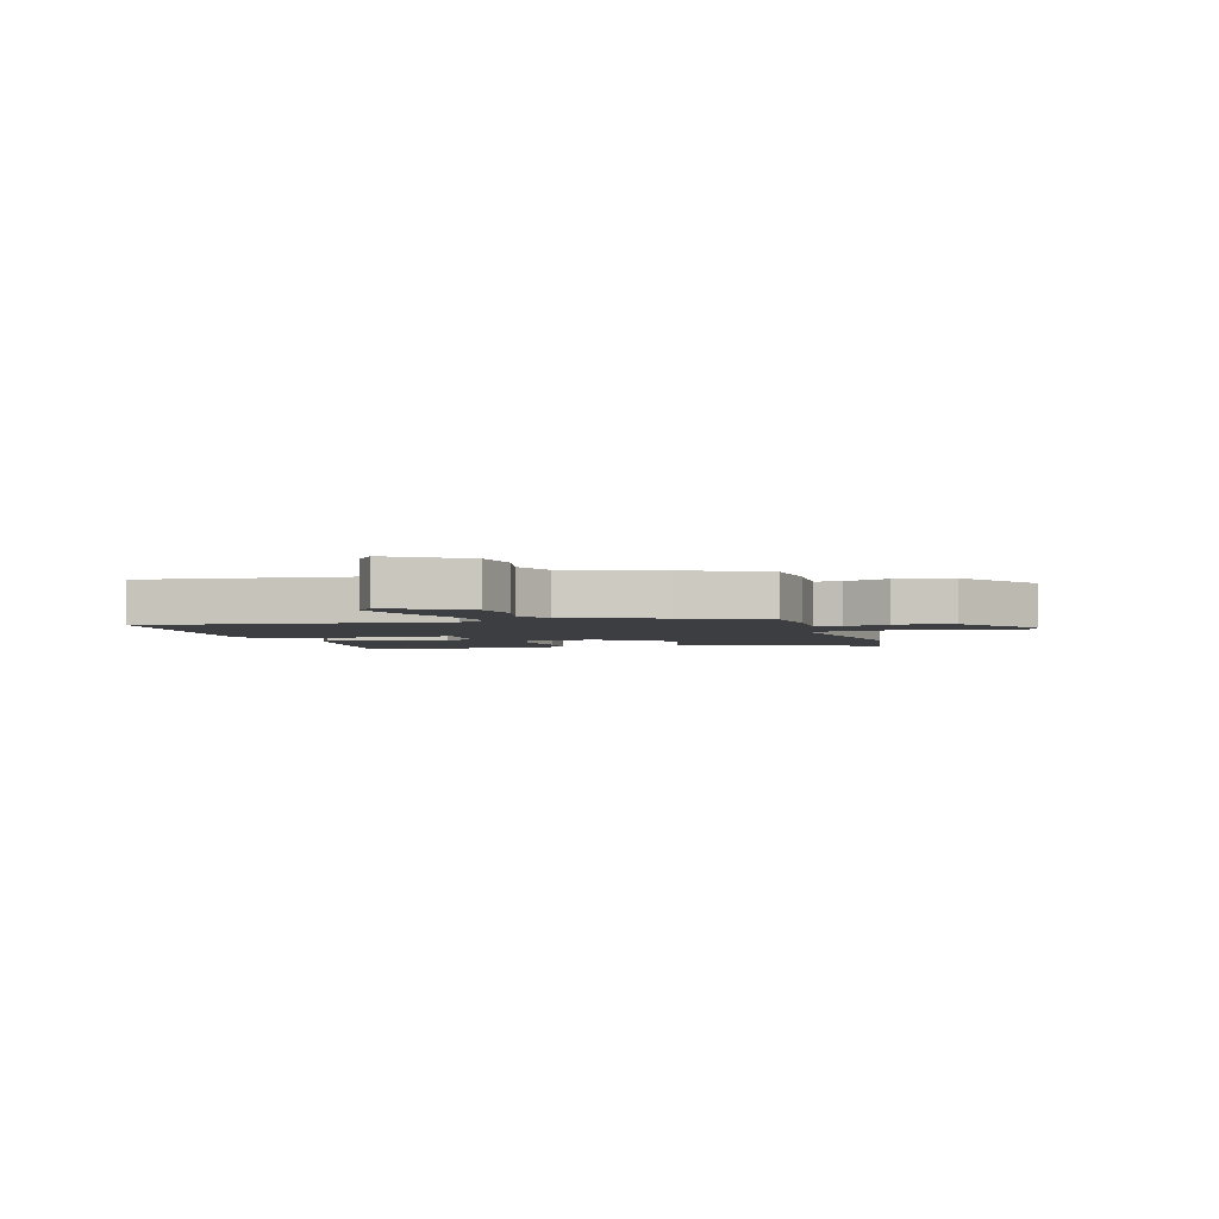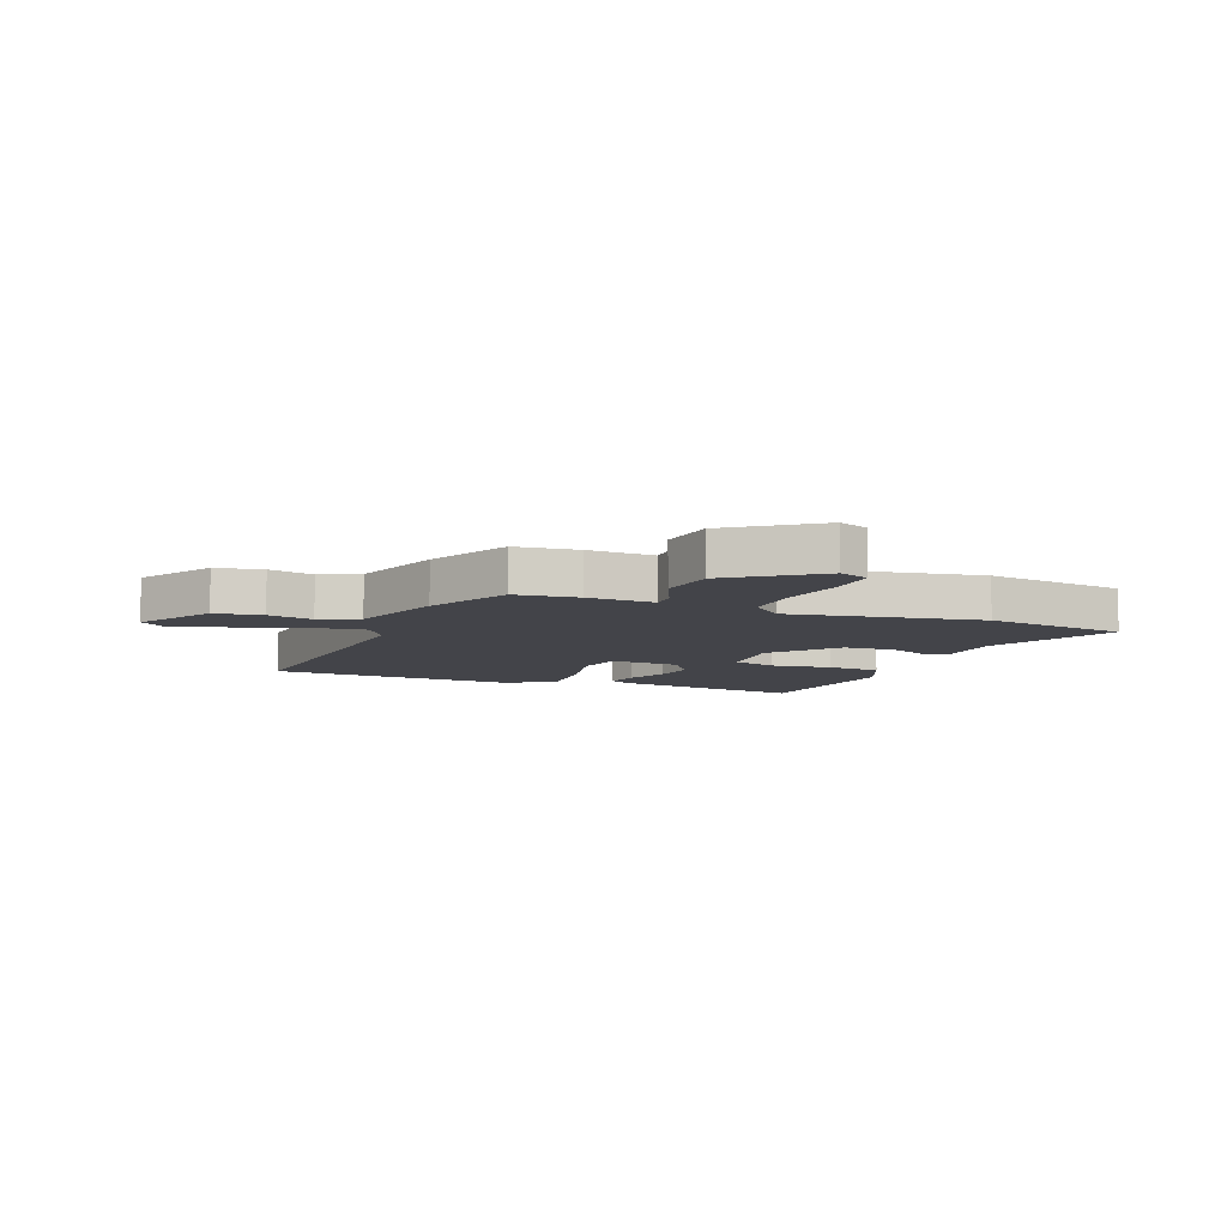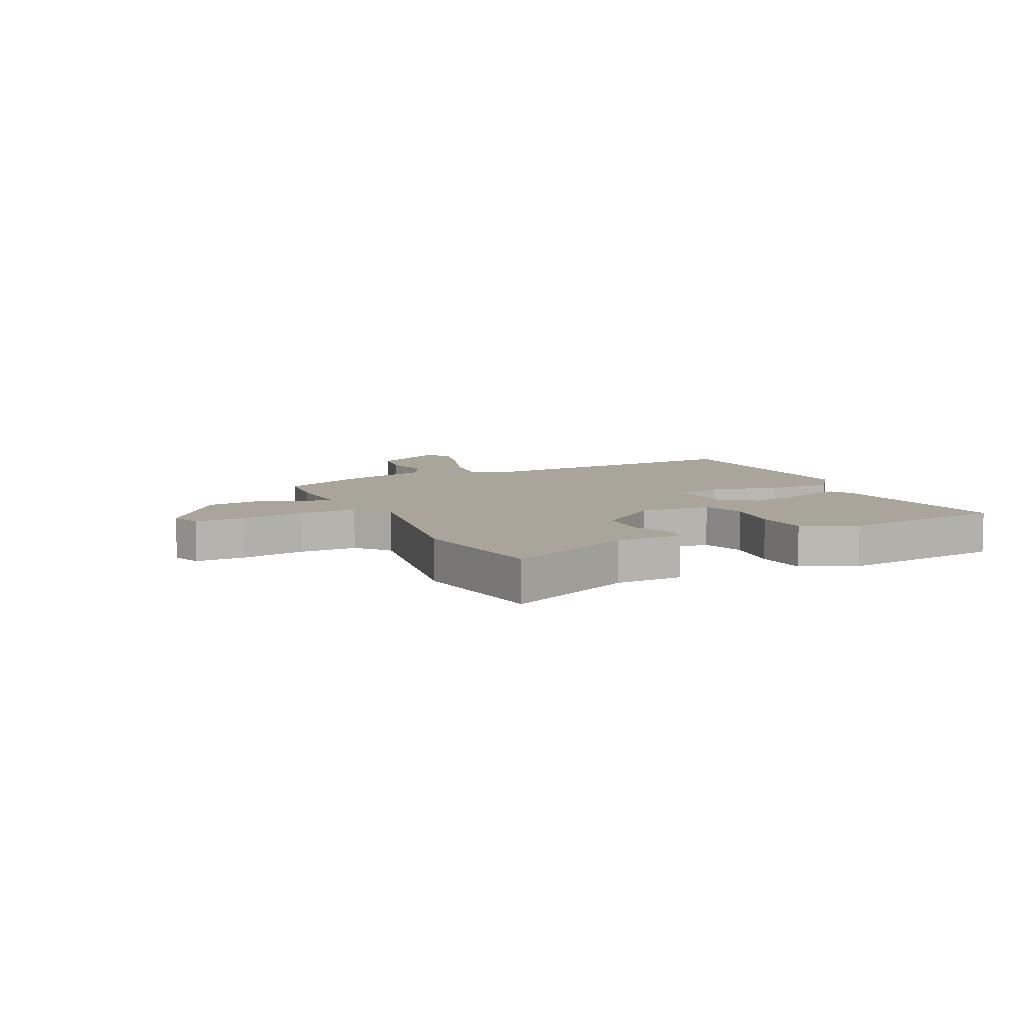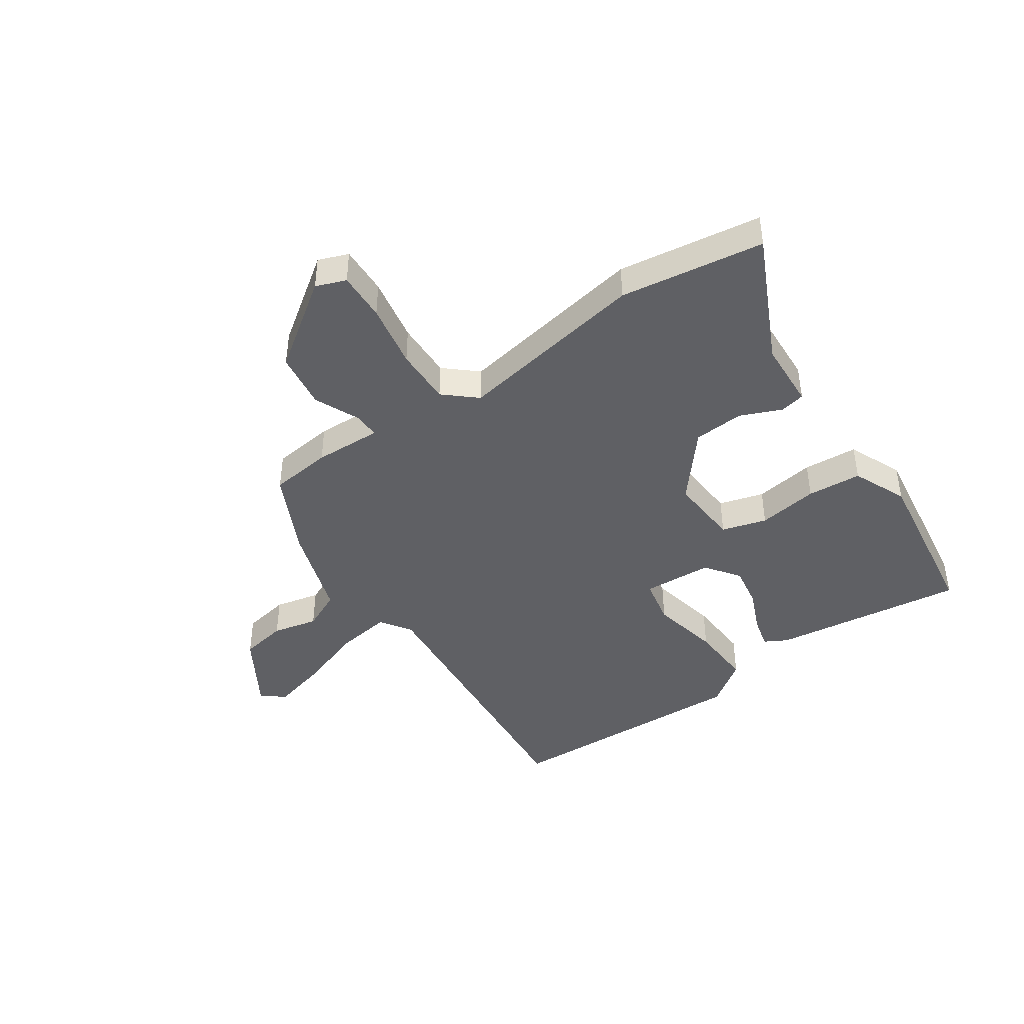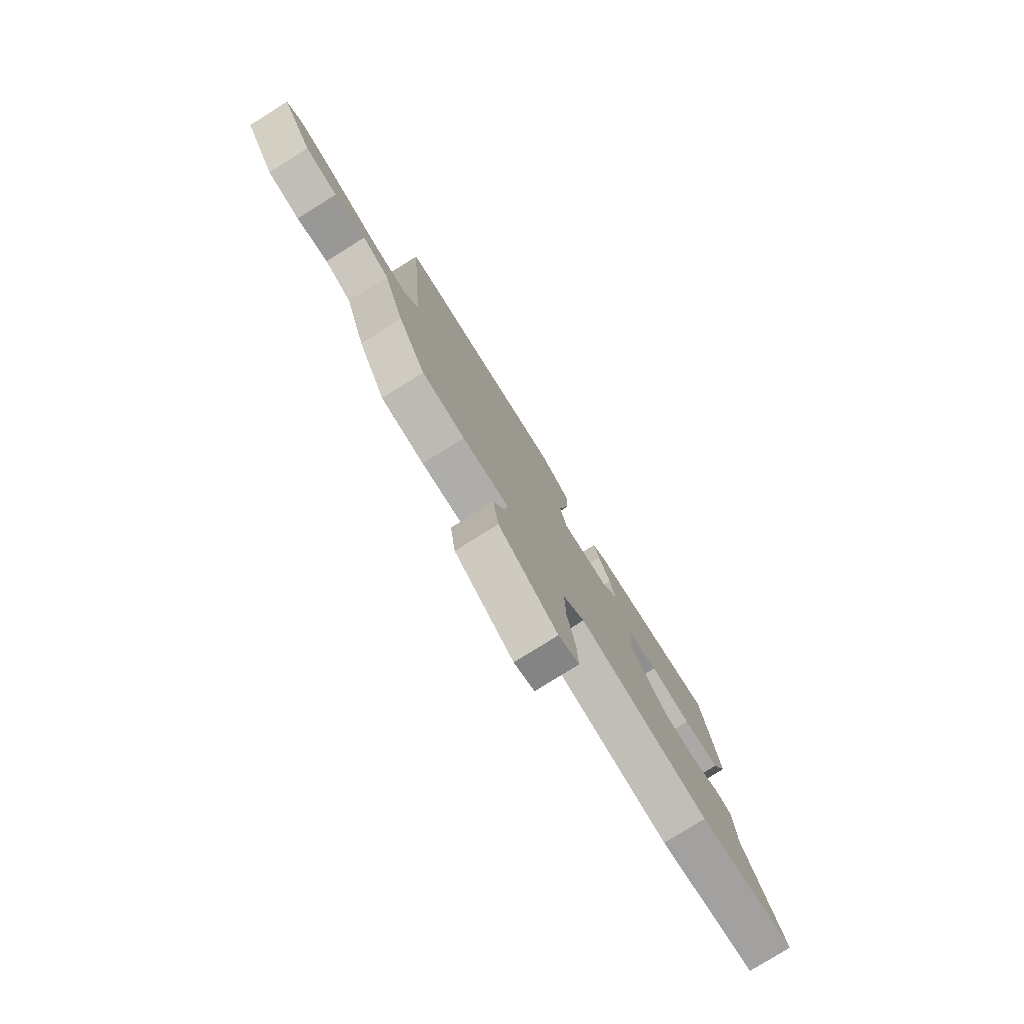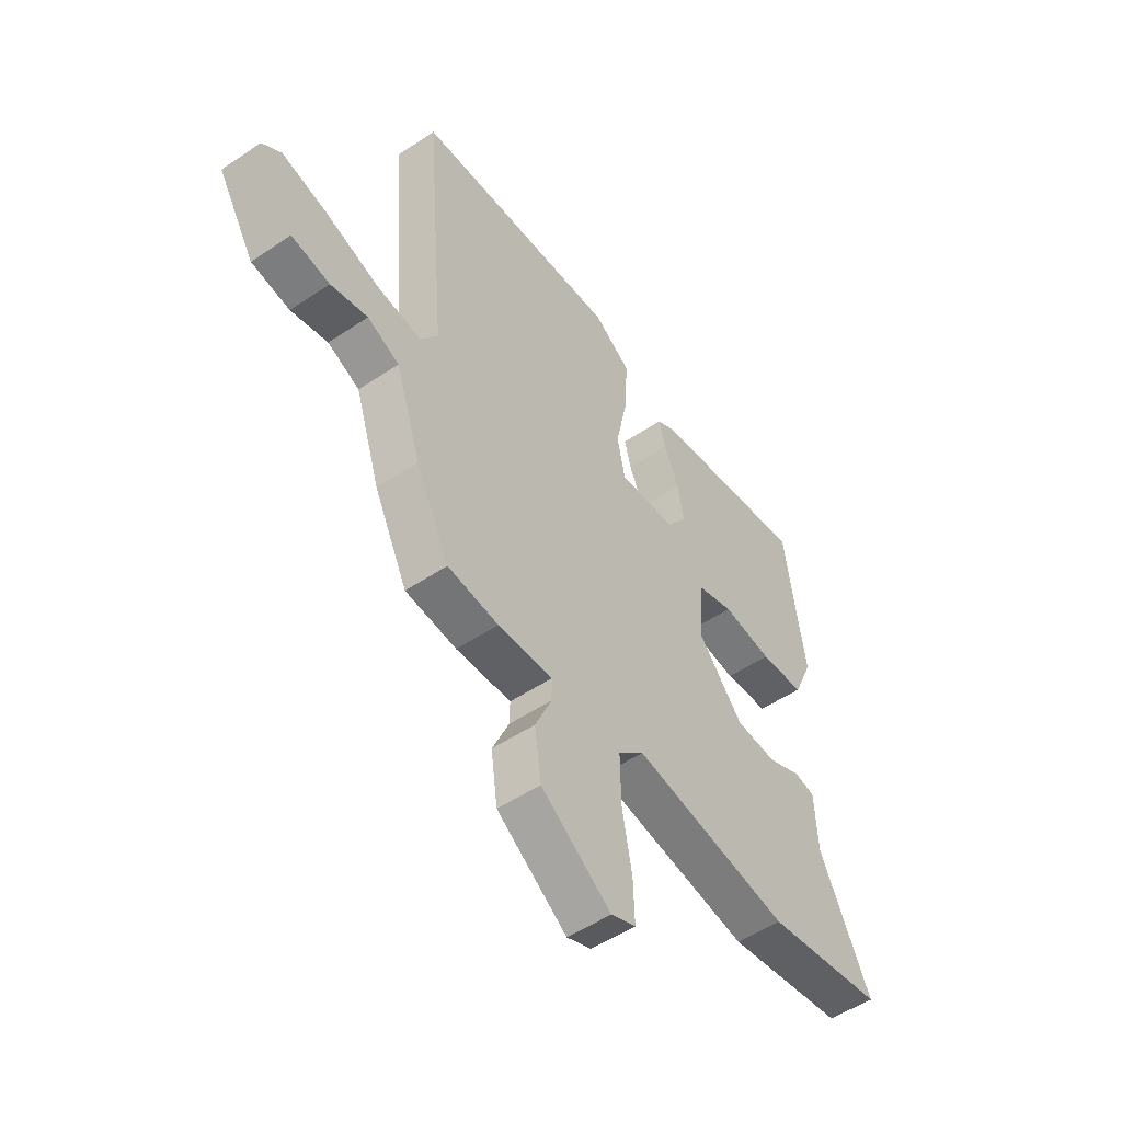
<metadata>
{"format":"obj","ext":"obj","renderer":"f3d","projection":"perspective","resolution":1024,"background":"white","views":[{"elev":-3.1,"azim":104.9,"up":"+Y"},{"elev":-8.4,"azim":158.3,"up":"+Y"},{"elev":7.6,"azim":-115.3,"up":"+Y"},{"elev":-43.4,"azim":-145.6,"up":"+Y"},{"elev":-78.9,"azim":122.0,"up":"+Z"},{"elev":-51.5,"azim":126.2,"up":"+Z"}]}
</metadata>
<code>
v -0.37 0.07 -0.519
v -0.624 0.07 -0.482
v -0.516 0.07 -0.256
v -0.51 0.07 -0.136
v -0.466 0.07 -0.127
v -0.393 0.07 -0.158
v -0.304 0.07 -0.152
v -0.208 0.07 -0.037
v -0.217 0.07 0.089
v -0.296 0.07 0.112
v -0.403 0.07 0.096
v -0.499 0.07 0.103
v -0.541 0.07 0.199
v -0.499 0.07 0.496
v -0.158 0.07 0.451
v -0.118 0.07 0.429
v -0.132 0.07 0.373
v -0.164 0.07 0.299
v -0.177 0.07 0.224
v -0.133 0.07 0.164
v -0.01 0.07 0.157
v 0.007 0.07 0.24
v -0.019 0.07 0.362
v -0.025 0.07 0.475
v 0.054 0.07 0.531
v 0.499 0.07 0.514
v 0.456 0.07 -0.01
v 0.493 0.07 -0.064
v 0.589 0.07 -0.05
v 0.706 0.07 -0.009
v 0.805 0.07 0.017
v 0.846 0.07 -0.014
v 0.766 0.07 -0.146
v 0.683 0.07 -0.161
v 0.603 0.07 -0.143
v 0.534 0.07 -0.175
v 0.48 0.07 -0.341
v 0.408 0.07 -0.488
v 0.298 0.07 -0.501
v 0.179 0.07 -0.497
v 0.18 0.07 -0.543
v 0.216 0.07 -0.623
v 0.202 0.07 -0.724
v 0.051 0.07 -0.832
v -0.002 0.07 -0.812
v 0.001 0.07 -0.725
v 0.022 0.07 -0.61
v 0.024 0.07 -0.508
v -0.032 0.07 -0.459
v -0.37 0 -0.519
v -0.624 0 -0.482
v -0.516 0 -0.256
v -0.51 0 -0.136
v -0.466 0 -0.127
v -0.393 0 -0.158
v -0.304 0 -0.152
v -0.208 0 -0.037
v -0.217 0 0.089
v -0.296 0 0.112
v -0.403 0 0.096
v -0.499 0 0.103
v -0.541 0 0.199
v -0.499 0 0.496
v -0.158 0 0.451
v -0.118 0 0.429
v -0.132 0 0.373
v -0.164 0 0.299
v -0.177 0 0.224
v -0.133 0 0.164
v -0.01 0 0.157
v 0.007 0 0.24
v -0.019 0 0.362
v -0.025 0 0.475
v 0.054 0 0.531
v 0.499 0 0.514
v 0.456 0 -0.01
v 0.493 0 -0.064
v 0.589 0 -0.05
v 0.706 0 -0.009
v 0.805 0 0.017
v 0.846 0 -0.014
v 0.766 0 -0.146
v 0.683 0 -0.161
v 0.603 0 -0.143
v 0.534 0 -0.175
v 0.48 0 -0.341
v 0.408 0 -0.488
v 0.298 0 -0.501
v 0.179 0 -0.497
v 0.18 0 -0.543
v 0.216 0 -0.623
v 0.202 0 -0.724
v 0.051 0 -0.832
v -0.002 0 -0.812
v 0.001 0 -0.725
v 0.022 0 -0.61
v 0.024 0 -0.508
v -0.032 0 -0.459
f 45 46 47
f 44 45 47
f 43 44 47
f 42 43 47
f 41 42 47
f 40 41 47 48
f 38 39 40
f 37 38 40
f 36 37 40
f 36 40 48 49
f 33 34 35
f 32 33 35
f 31 32 35
f 30 31 35
f 29 30 35
f 28 29 35 36
f 1 2 3
f 49 1 3
f 36 49 3
f 28 36 3
f 27 28 3
f 25 26 27
f 24 25 27
f 23 24 27
f 22 23 27
f 16 17 18
f 15 16 18
f 14 15 18
f 13 14 18
f 12 13 18
f 11 12 18
f 10 11 18
f 9 10 18 19
f 8 9 19 20
f 3 4 5 6
f 3 6 7
f 27 3 7
f 21 22 27
f 8 20 21 27
f 7 8 27
f 96 95 94
f 96 94 93
f 96 93 92
f 96 92 91
f 96 91 90
f 97 96 90 89
f 89 88 87
f 89 87 86
f 89 86 85
f 98 97 89 85
f 84 83 82
f 84 82 81
f 84 81 80
f 84 80 79
f 84 79 78
f 85 84 78 77
f 52 51 50
f 52 50 98
f 52 98 85
f 52 85 77
f 52 77 76
f 76 75 74
f 76 74 73
f 76 73 72
f 76 72 71
f 67 66 65
f 67 65 64
f 67 64 63
f 67 63 62
f 67 62 61
f 67 61 60
f 67 60 59
f 68 67 59 58
f 69 68 58 57
f 55 54 53 52
f 56 55 52
f 56 52 76
f 76 71 70
f 76 70 69 57
f 76 57 56
f 1 50 51 2
f 2 51 52 3
f 3 52 53 4
f 4 53 54 5
f 5 54 55 6
f 6 55 56 7
f 7 56 57 8
f 8 57 58 9
f 9 58 59 10
f 10 59 60 11
f 11 60 61 12
f 12 61 62 13
f 13 62 63 14
f 14 63 64 15
f 15 64 65 16
f 16 65 66 17
f 17 66 67 18
f 18 67 68 19
f 19 68 69 20
f 20 69 70 21
f 21 70 71 22
f 22 71 72 23
f 23 72 73 24
f 24 73 74 25
f 25 74 75 26
f 26 75 76 27
f 27 76 77 28
f 28 77 78 29
f 29 78 79 30
f 30 79 80 31
f 31 80 81 32
f 32 81 82 33
f 33 82 83 34
f 34 83 84 35
f 35 84 85 36
f 36 85 86 37
f 37 86 87 38
f 38 87 88 39
f 39 88 89 40
f 40 89 90 41
f 41 90 91 42
f 42 91 92 43
f 43 92 93 44
f 44 93 94 45
f 45 94 95 46
f 46 95 96 47
f 47 96 97 48
f 48 97 98 49
f 49 98 50 1

</code>
